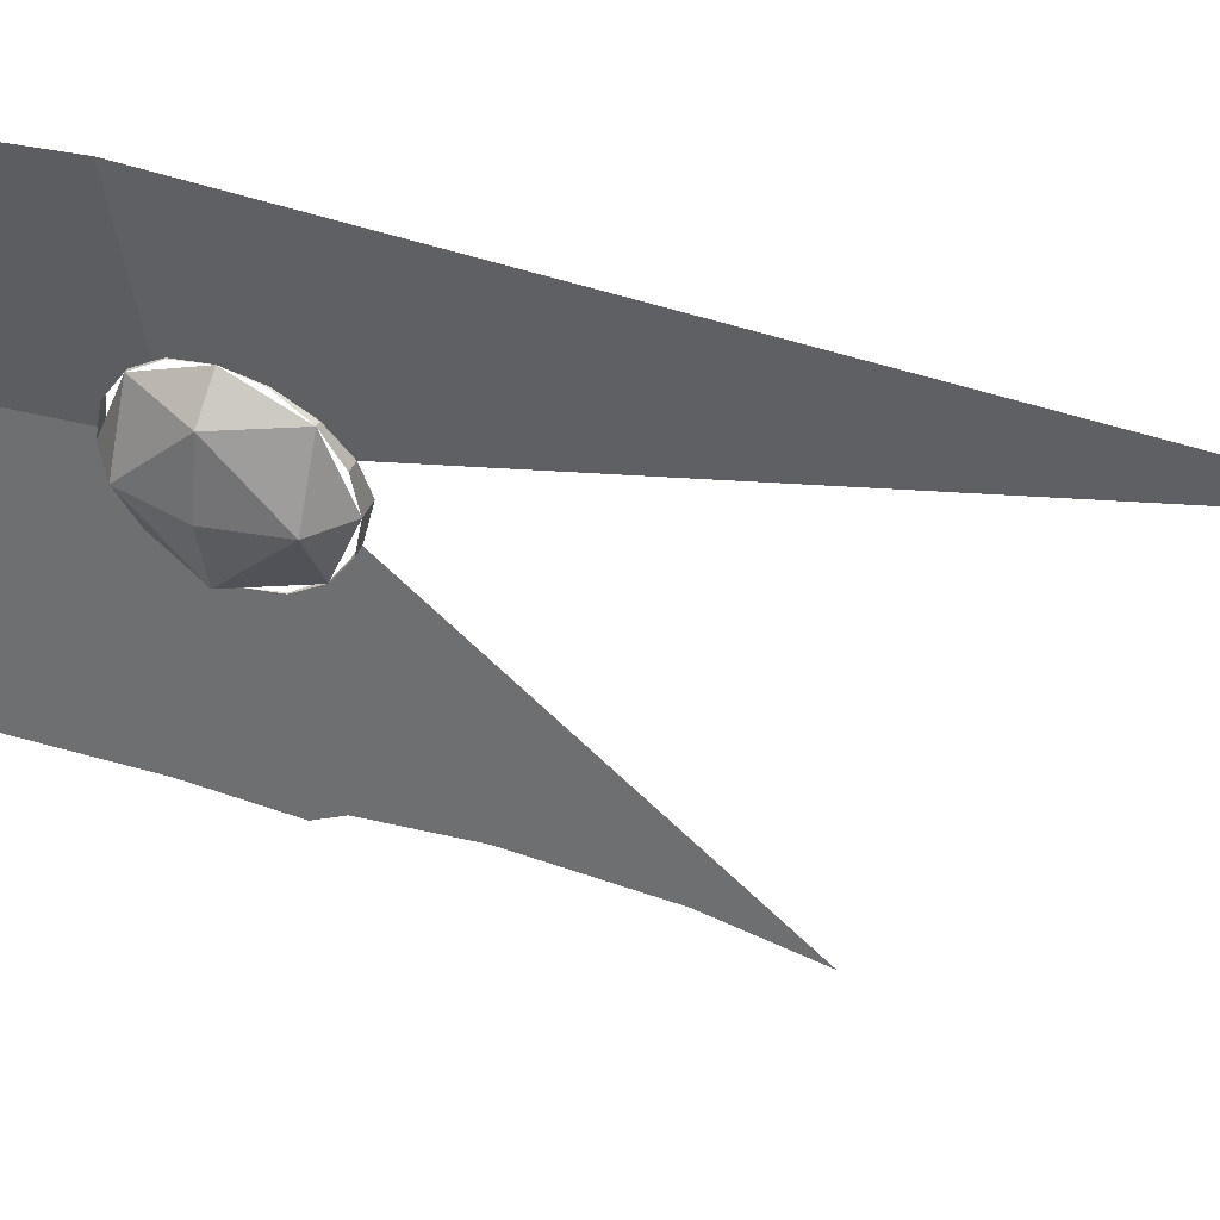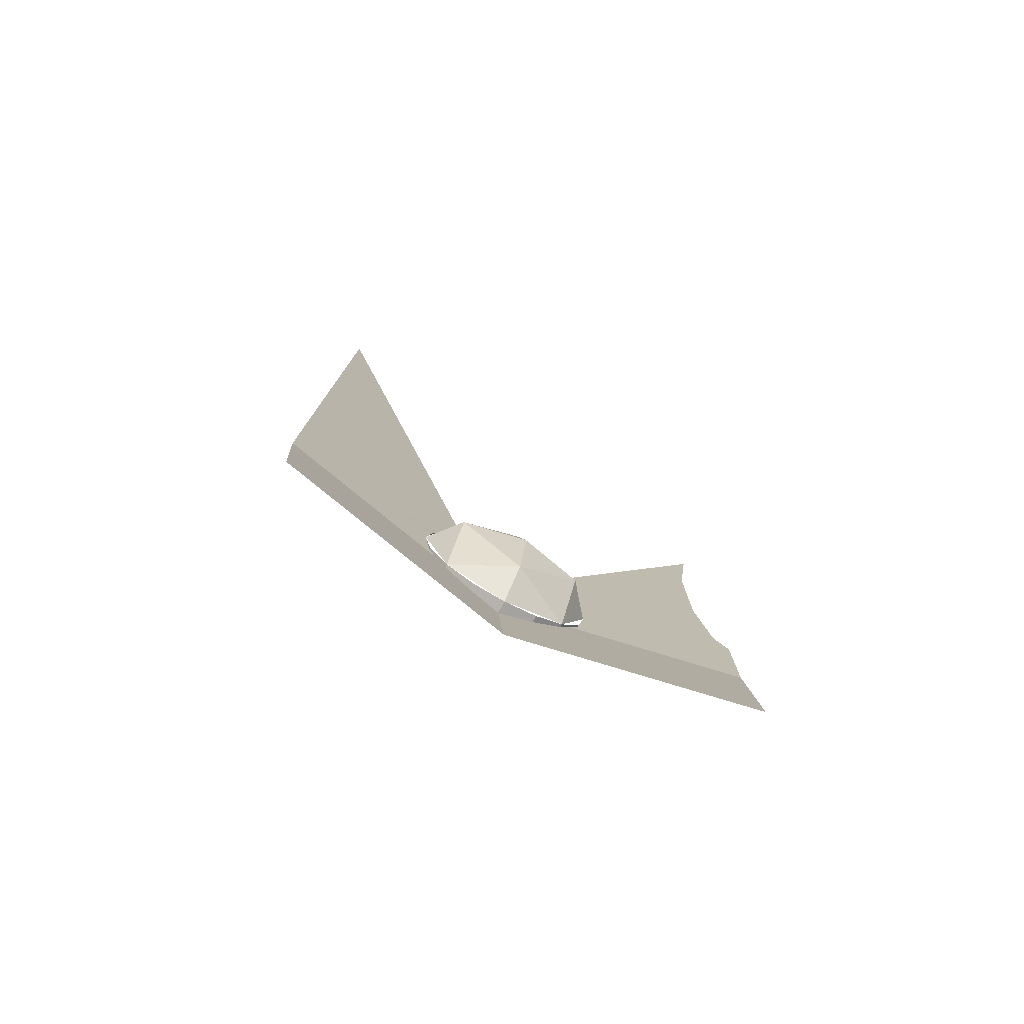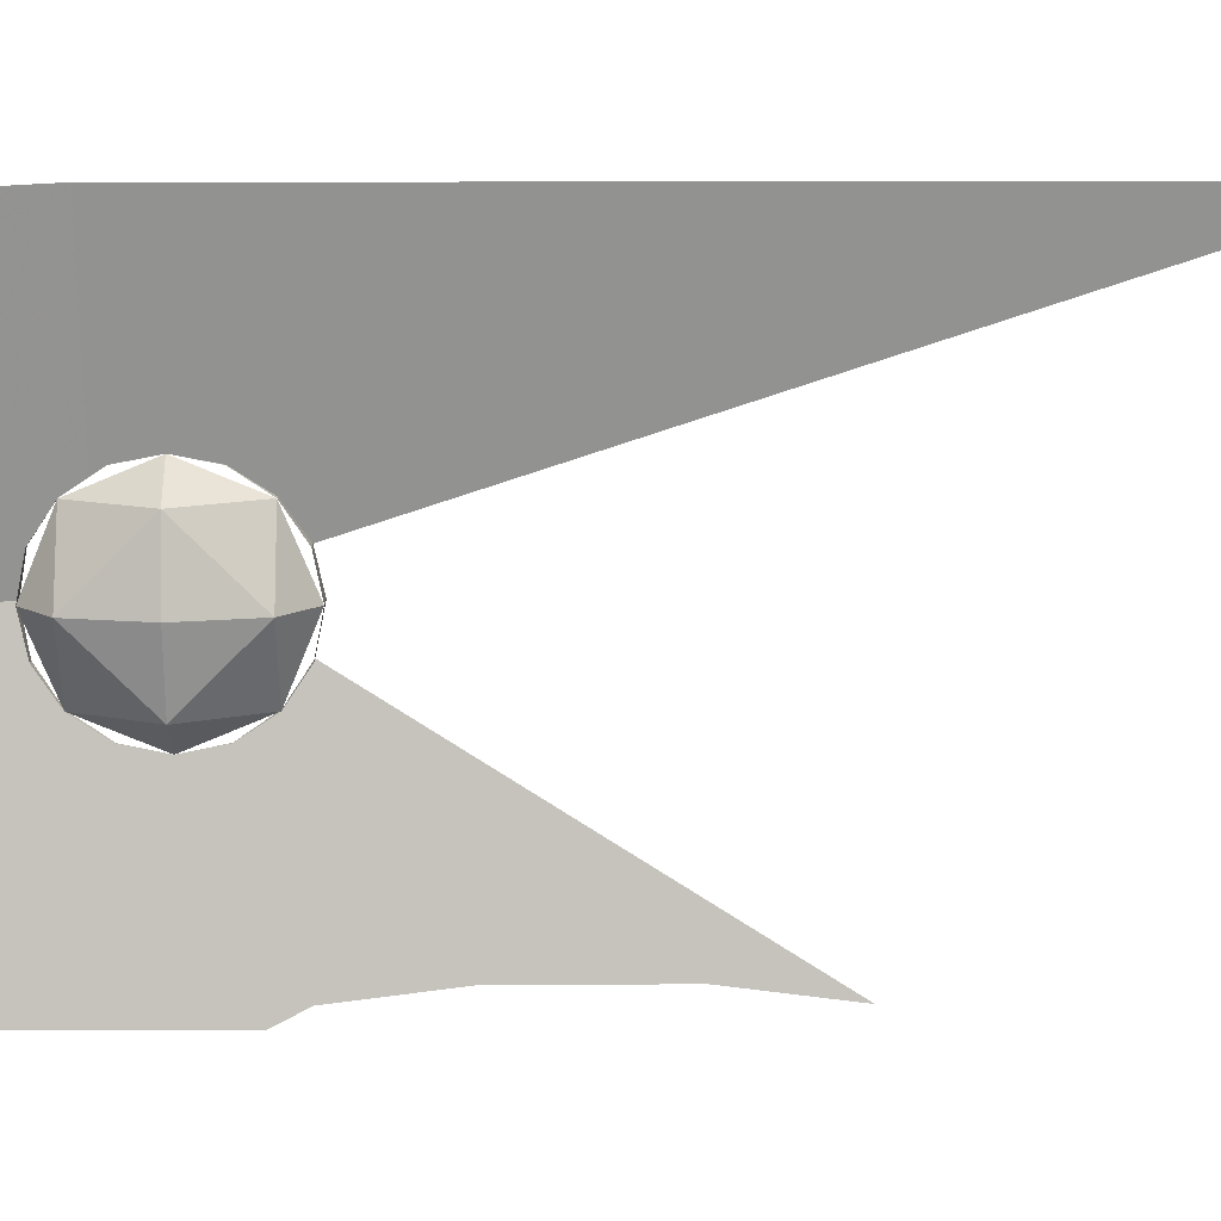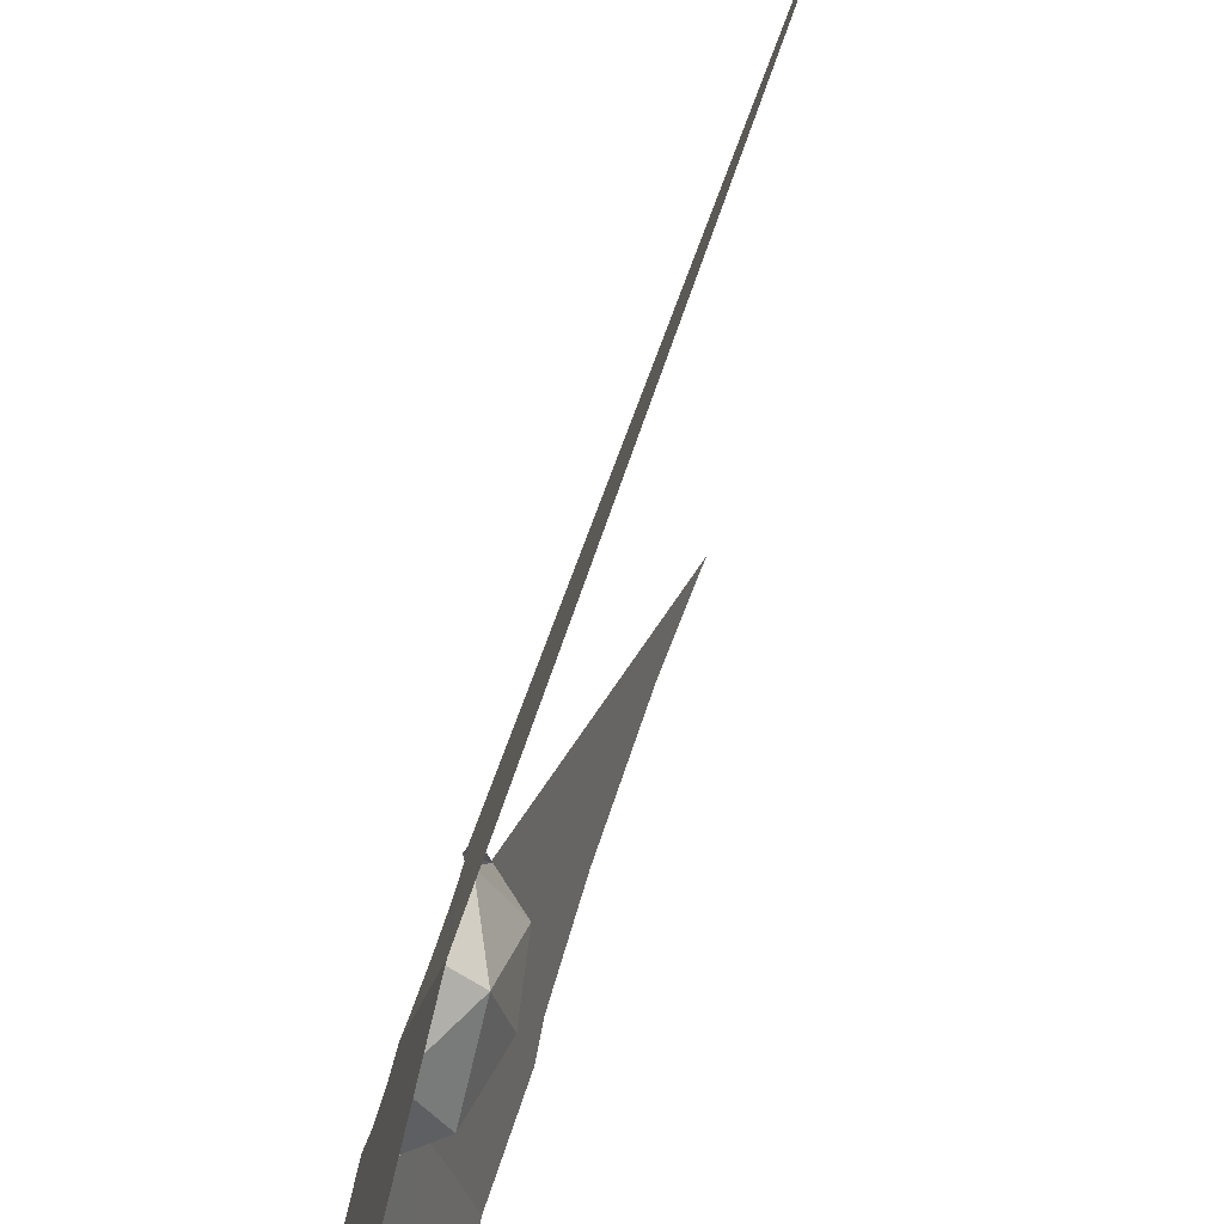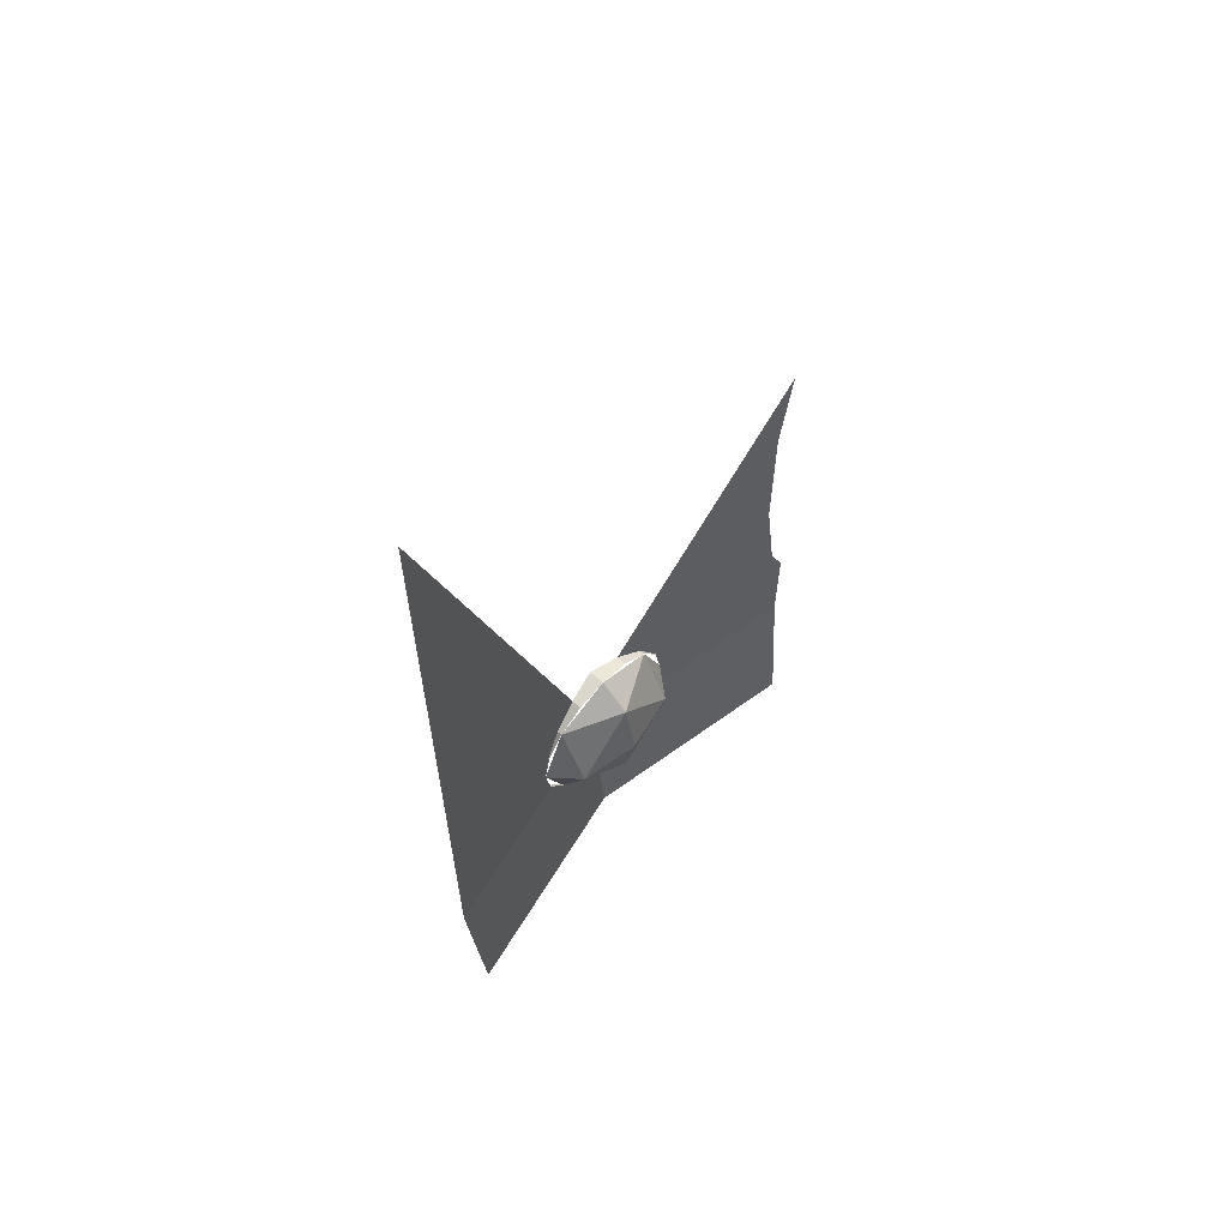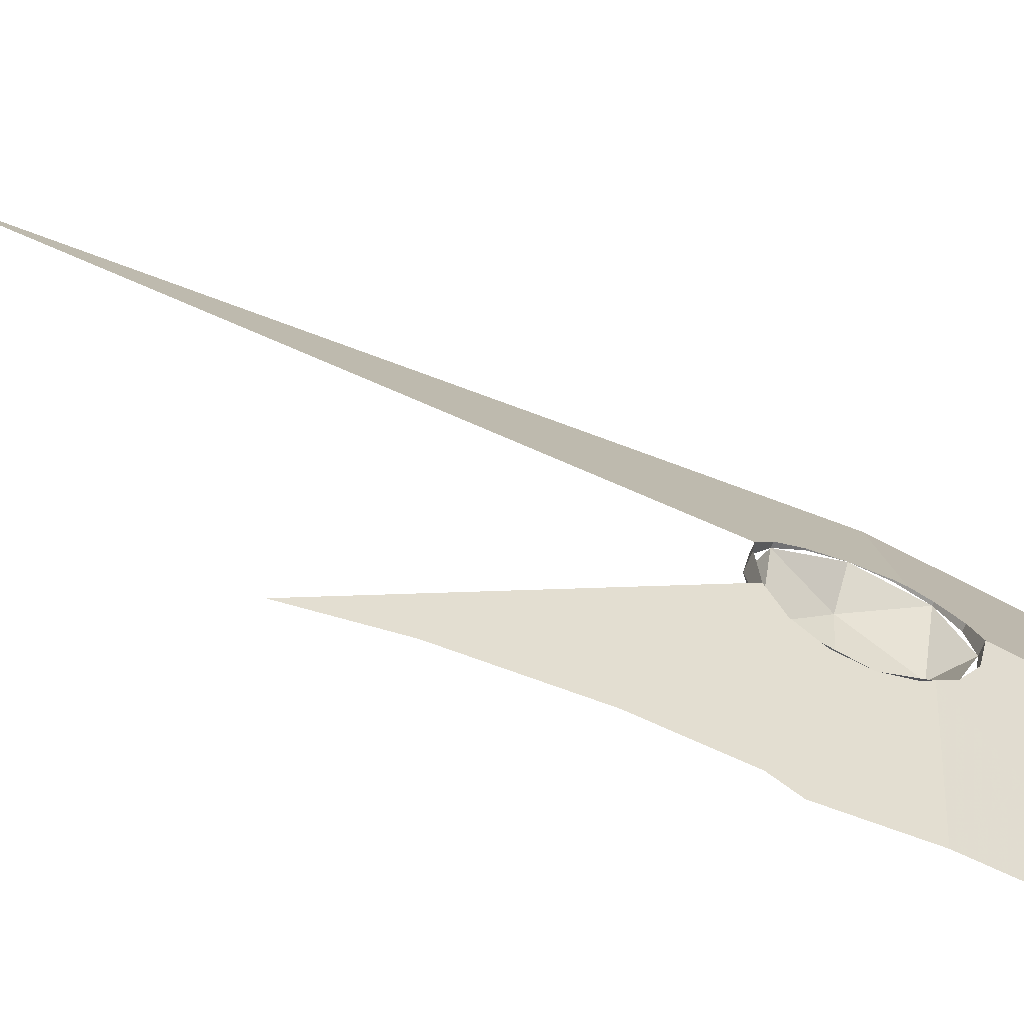
<metadata>
{"format":"obj","ext":"obj","renderer":"f3d","projection":"perspective","resolution":1024,"background":"white","views":[{"elev":44.0,"azim":112.8,"up":"+Z"},{"elev":-77.9,"azim":61.7,"up":"+Y"},{"elev":12.6,"azim":89.5,"up":"+Z"},{"elev":66.2,"azim":18.3,"up":"+Z"},{"elev":61.5,"azim":42.3,"up":"+Y"},{"elev":-66.8,"azim":-111.1,"up":"+Z"}]}
</metadata>
<code>
v -0.7194 0.15 0
v -0.7126 0.1576 -0.03825
v -0.705 0.1576 -0.03825
v -0.705 0.15 0
v -0.7086 0.1793 -0.0707
v -0.705 0.1793 -0.0707
v -0.705 0.1576 -0.03825
v -0.7126 0.1576 -0.03825
v -0.7082 0.2 -0.08455
v -0.705 0.1793 -0.0707
v -0.7086 0.1793 -0.0707
v -0.7082 0.2 -0.08455
v -0.705 0.2117 -0.0924
v -0.705 0.1793 -0.0707
v -0.7066 0.2117 -0.0924
v -0.705 0.2117 -0.0924
v -0.7082 0.2 -0.08455
v -0.7051 0.25 -0.1
v -0.705 0.2117 -0.0924
v -0.7066 0.2117 -0.0924
v -0.7067 0.2883 -0.0924
v -0.705 0.2883 -0.0924
v -0.7051 0.25 -0.1
v -0.7109 0.3207 -0.0707
v -0.705 0.3207 -0.0707
v -0.705 0.2883 -0.0924
v -0.7067 0.2883 -0.0924
v -0.7174 0.3424 -0.03825
v -0.705 0.3424 -0.03825
v -0.705 0.3207 -0.0707
v -0.7109 0.3207 -0.0707
v -0.725 0.35 0
v -0.705 0.35 0
v -0.705 0.3424 -0.03825
v -0.7174 0.3424 -0.03825
v -0.7174 0.3424 0.03825
v -0.705 0.3424 0.03825
v -0.705 0.35 0
v -0.725 0.35 0
v -0.7109 0.3207 0.0707
v -0.705 0.3207 0.0707
v -0.705 0.3424 0.03825
v -0.7174 0.3424 0.03825
v -0.7066 0.2883 0.0924
v -0.705 0.2883 0.0924
v -0.705 0.3207 0.0707
v -0.7109 0.3207 0.0707
v -0.7066 0.2883 0.0924
v -0.7051 0.25 0.1
v -0.705 0.2883 0.0924
v -0.7066 0.2117 0.0924
v -0.705 0.2117 0.0924
v -0.7051 0.25 0.1
v -0.7082 0.2 0.08455
v -0.705 0.2117 0.0924
v -0.7066 0.2117 0.0924
v -0.7082 0.2 0.08455
v -0.705 0.1793 0.0707
v -0.705 0.2117 0.0924
v -0.7086 0.1793 0.0707
v -0.705 0.1793 0.0707
v -0.7082 0.2 0.08455
v -0.7126 0.1576 0.03825
v -0.705 0.1576 0.03825
v -0.705 0.1793 0.0707
v -0.7086 0.1793 0.0707
v -0.7194 0.15 0
v -0.705 0.15 0
v -0.705 0.1576 0.03825
v -0.7126 0.1576 0.03825
v -0.705 0.35 0
v -0.6696 0.3207 0
v -0.705 0.3207 0.07071
v -0.6696 0.25 0.07071
v -0.705 0.25 0.1
v -0.705 0.3207 0.07071
v -0.6696 0.3207 0
v -0.6696 0.25 0.07071
v -0.705 0.3207 0.07071
v -0.655 0.25 0
v -0.6696 0.25 0.07071
v -0.6696 0.3207 0
v -0.705 0.35 0
v -0.6696 0.3207 0
v -0.705 0.3207 -0.07071
v -0.6696 0.25 -0.07071
v -0.705 0.25 -0.1
v -0.705 0.3207 -0.07071
v -0.6696 0.3207 0
v -0.6696 0.25 -0.07071
v -0.705 0.3207 -0.07071
v -0.655 0.25 0
v -0.6696 0.25 -0.07071
v -0.6696 0.3207 0
v -0.705 0.15 0
v -0.6696 0.1793 0
v -0.705 0.1793 0.07071
v -0.6696 0.25 0.07071
v -0.705 0.25 0.1
v -0.705 0.1793 0.07071
v -0.6696 0.1793 0
v -0.6696 0.25 0.07071
v -0.705 0.1793 0.07071
v -0.655 0.25 0
v -0.6696 0.25 0.07071
v -0.6696 0.1793 0
v -0.705 0.15 0
v -0.6696 0.1793 0
v -0.705 0.1793 -0.07071
v -0.6696 0.25 -0.07071
v -0.705 0.25 -0.1
v -0.705 0.1793 -0.07071
v -0.6696 0.1793 0
v -0.6696 0.25 -0.07071
v -0.705 0.1793 -0.07071
v -0.655 0.25 0
v -0.6696 0.25 -0.07071
v -0.6696 0.1793 0
v -0.7126 0.1576 -0.03825
v -0.7194 0.15 0
v -0.7047 0.021 0
v -0.7086 0.1793 -0.0707
v -0.7126 0.1576 -0.03825
v -0.7047 0.021 0
v -0.6511 0.021 -0.2697
v -0.7082 0.2 -0.08455
v -0.7086 0.1793 -0.0707
v -0.6511 0.021 -0.2697
v -0.6698 0.2 -0.2774
v -0.7066 0.2117 -0.0924
v -0.7082 0.2 -0.08455
v -0.6698 0.2 -0.2774
v -0.6698 0.31 -0.2774
v -0.6698 0.31 -0.2774
v -0.6729 0.3406 -0.262
v -0.7051 0.25 -0.1
v -0.7066 0.2117 -0.0924
v -0.6729 0.3406 -0.262
v -0.6755 0.45 -0.2487
v -0.7067 0.2883 -0.0924
v -0.7051 0.25 -0.1
v -0.6755 0.45 -0.2487
v -0.6755 0.6 -0.2487
v -0.7109 0.3207 -0.0707
v -0.7067 0.2883 -0.0924
v -0.6755 0.6 -0.2487
v -0.6729 0.7093 -0.262
v -0.7174 0.3424 -0.03825
v -0.7109 0.3207 -0.0707
v -0.7109 0.3207 0.0707
v -0.7174 0.3424 0.03825
v -0.6698 1.05 0.2774
v -0.6698 0.2 0.2774
v -0.7066 0.2883 0.0924
v -0.7109 0.3207 0.0707
v -0.6698 1.05 0.2774
v -0.7066 0.2883 0.0924
v -0.6698 0.2 0.2774
v -0.7051 0.25 0.1
v -0.7051 0.25 0.1
v -0.6698 0.2 0.2774
v -0.7066 0.2117 0.0924
v -0.7066 0.2117 0.0924
v -0.6698 0.2 0.2774
v -0.7082 0.2 0.08455
v -0.7082 0.2 0.08455
v -0.6698 0.2 0.2774
v -0.6511 0.021 0.2697
v -0.7086 0.1793 0.0707
v -0.7126 0.1576 0.03825
v -0.7086 0.1793 0.0707
v -0.6511 0.021 0.2697
v -0.7047 0.021 0
v -0.7047 0.021 0
v -0.7194 0.15 0
v -0.7126 0.1576 0.03825
g mesh7043267
f 1 3 2
f 3 1 4
f 5 7 6
f 7 5 8
f 9 11 10
f 12 14 13
f 15 17 16
f 18 20 19
f 21 23 22
f 24 26 25
f 26 24 27
f 28 30 29
f 30 28 31
f 32 34 33
f 34 32 35
f 36 38 37
f 38 36 39
f 40 42 41
f 42 40 43
f 44 46 45
f 46 44 47
f 48 50 49
f 51 53 52
f 54 56 55
f 57 59 58
f 60 62 61
f 63 65 64
f 65 63 66
f 67 69 68
f 69 67 70
g mesh7043269
f 71 72 73
f 74 75 76
f 77 78 79
f 80 81 82
g mesh7043271
f 83 85 84
f 86 88 87
f 89 91 90
f 92 94 93
g mesh7043273
f 95 97 96
f 98 100 99
f 101 103 102
f 104 106 105
g mesh7043275
f 107 108 109
f 110 111 112
f 113 114 115
f 116 117 118
f 119 121 120
f 122 124 123
f 124 122 125
f 126 128 127
f 128 126 129
f 130 132 131
f 132 130 133
f 134 136 135
f 136 134 137
f 138 140 139
f 140 138 141
f 142 144 143
f 144 142 145
f 146 148 147
f 148 146 149
f 150 152 151
f 153 155 154
f 155 153 156
f 157 159 158
f 160 162 161
f 163 165 164
f 166 168 167
f 168 166 169
f 170 172 171
f 172 170 173
f 174 176 175

</code>
